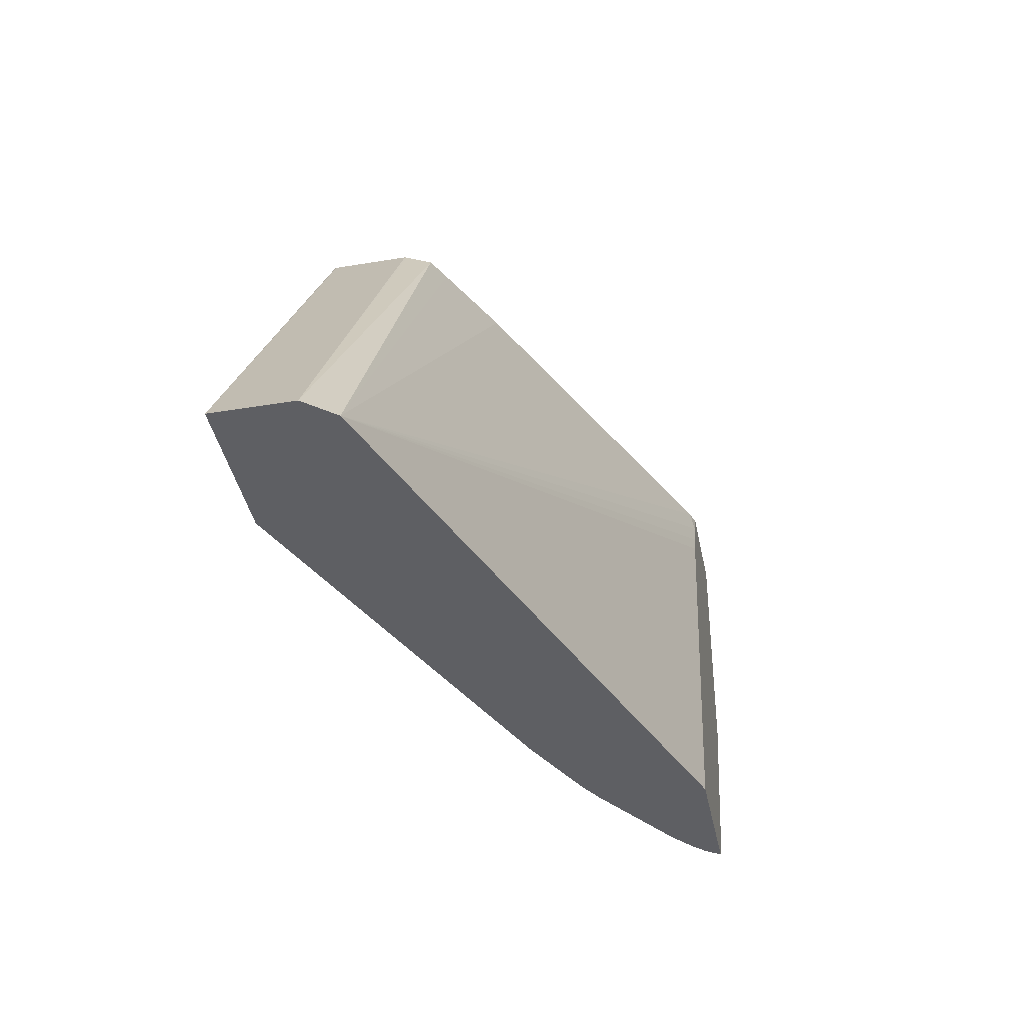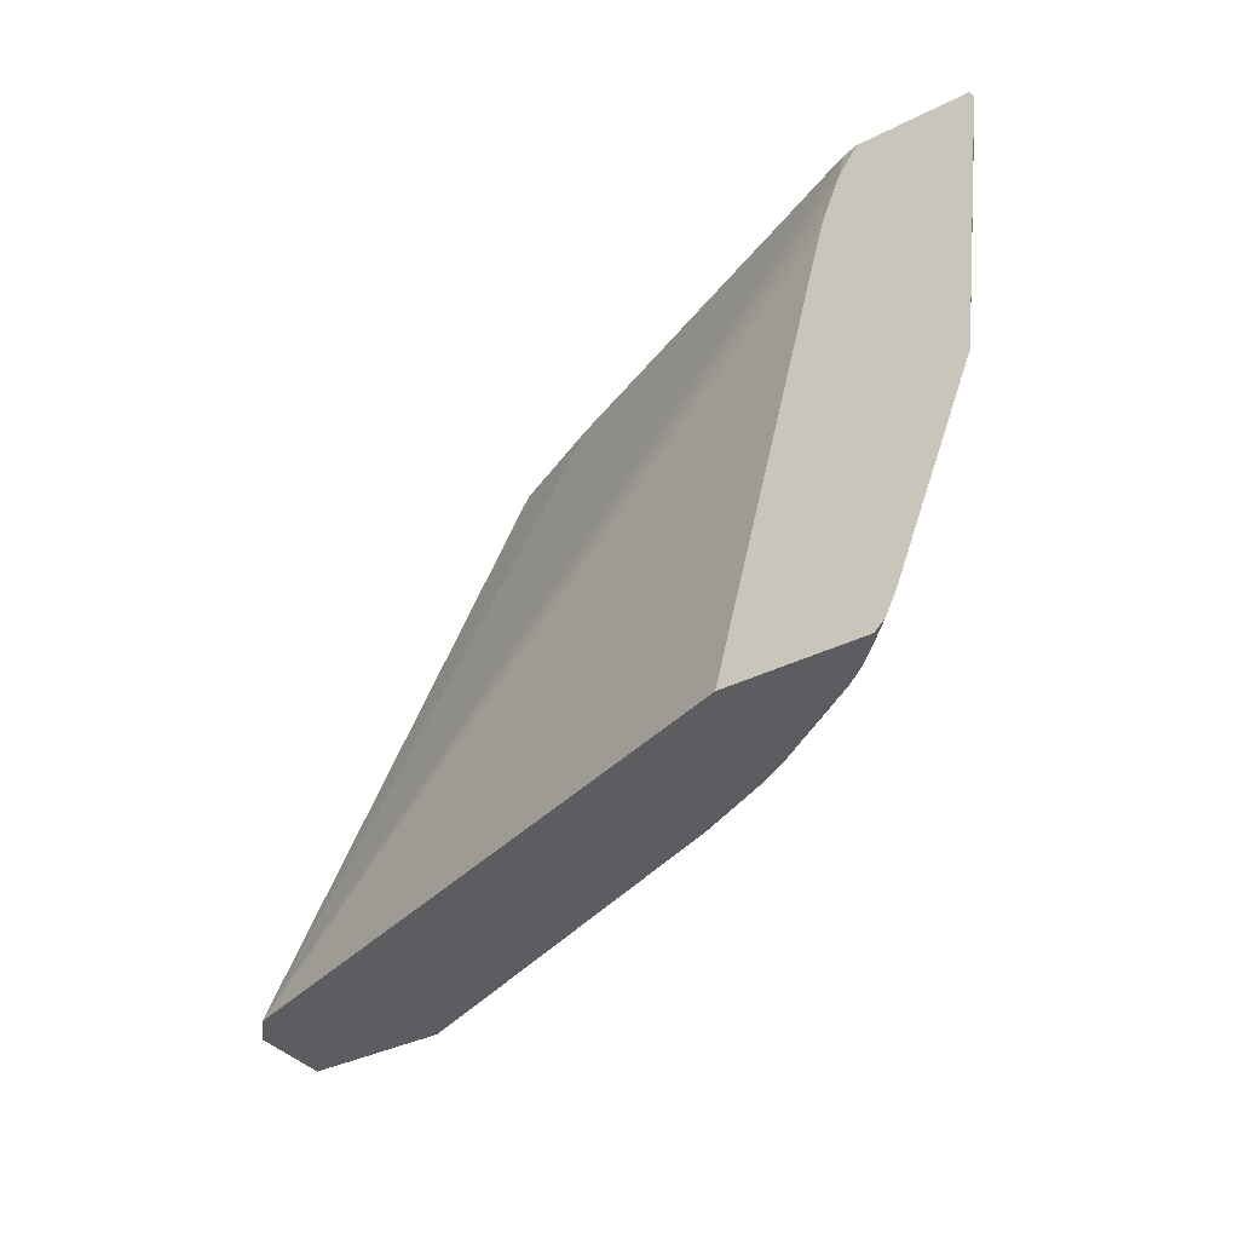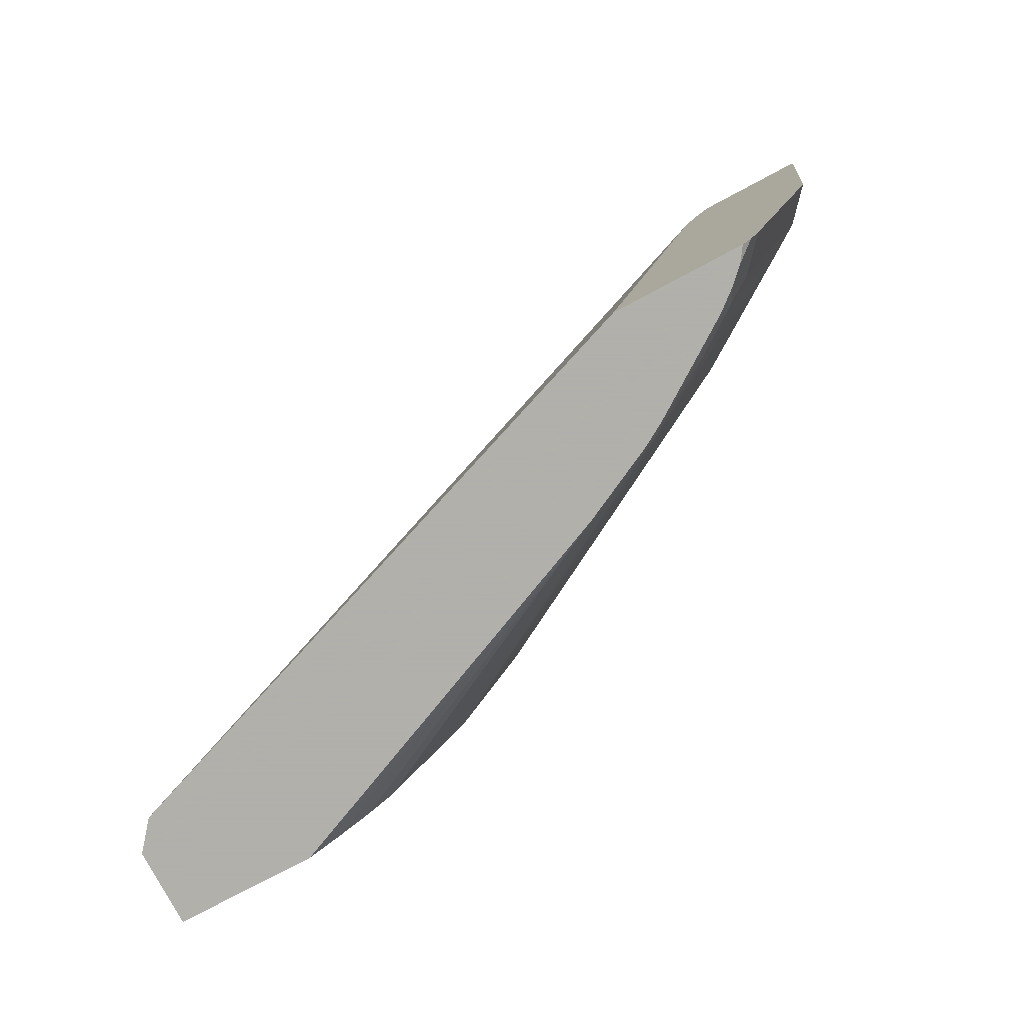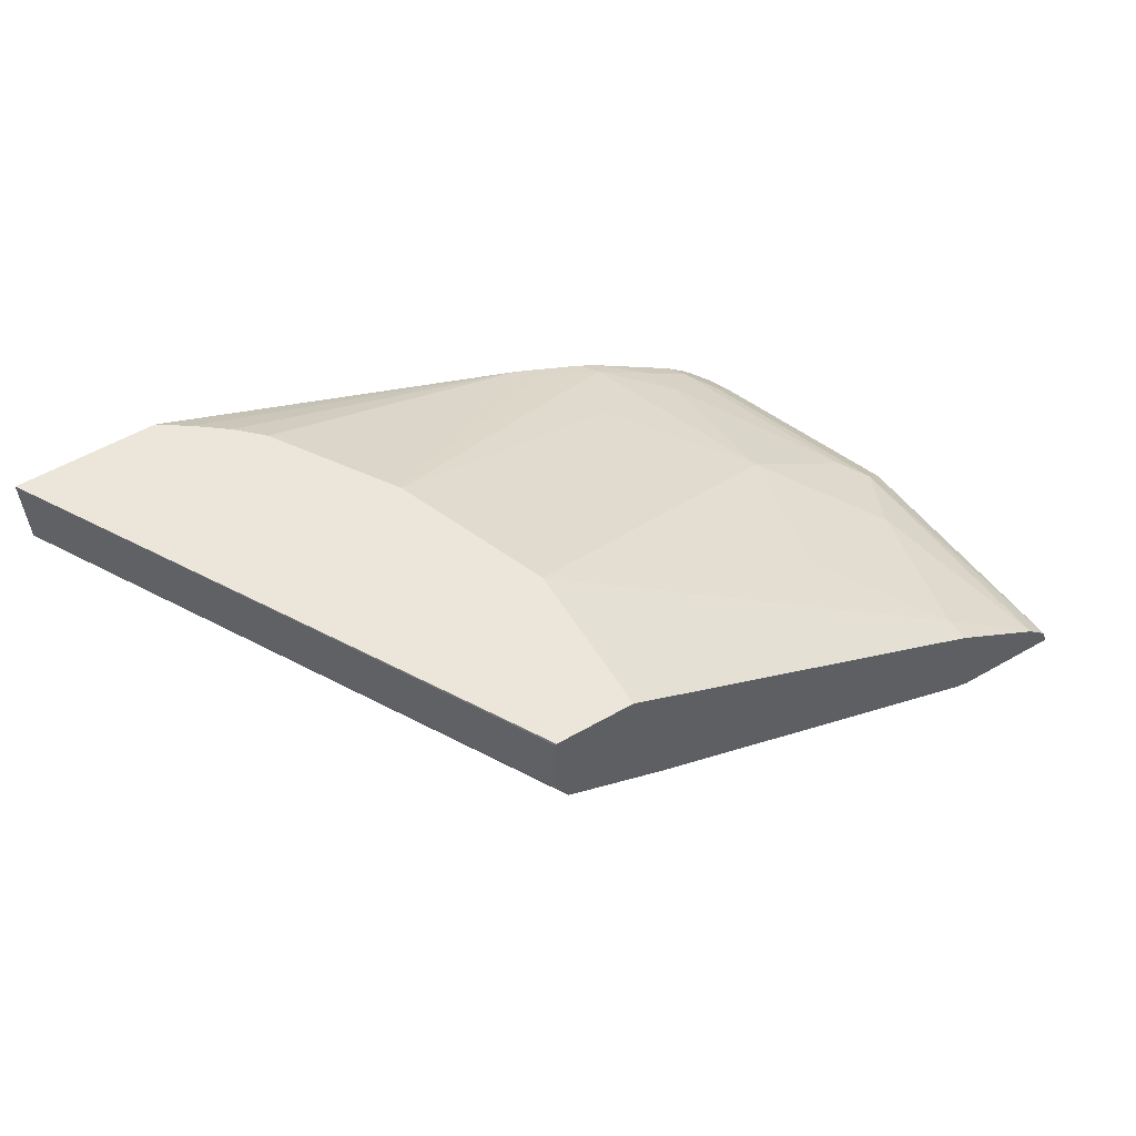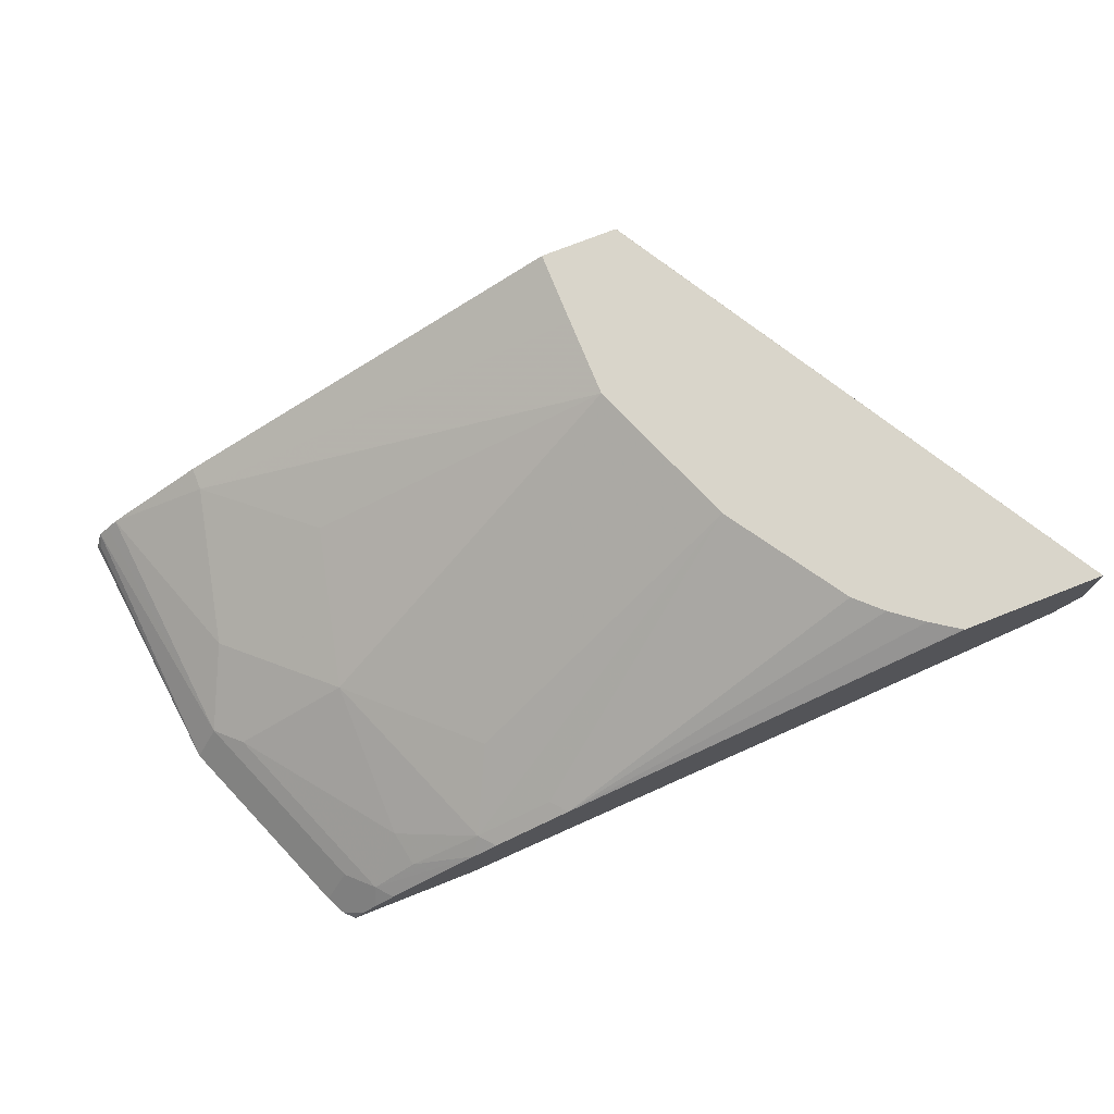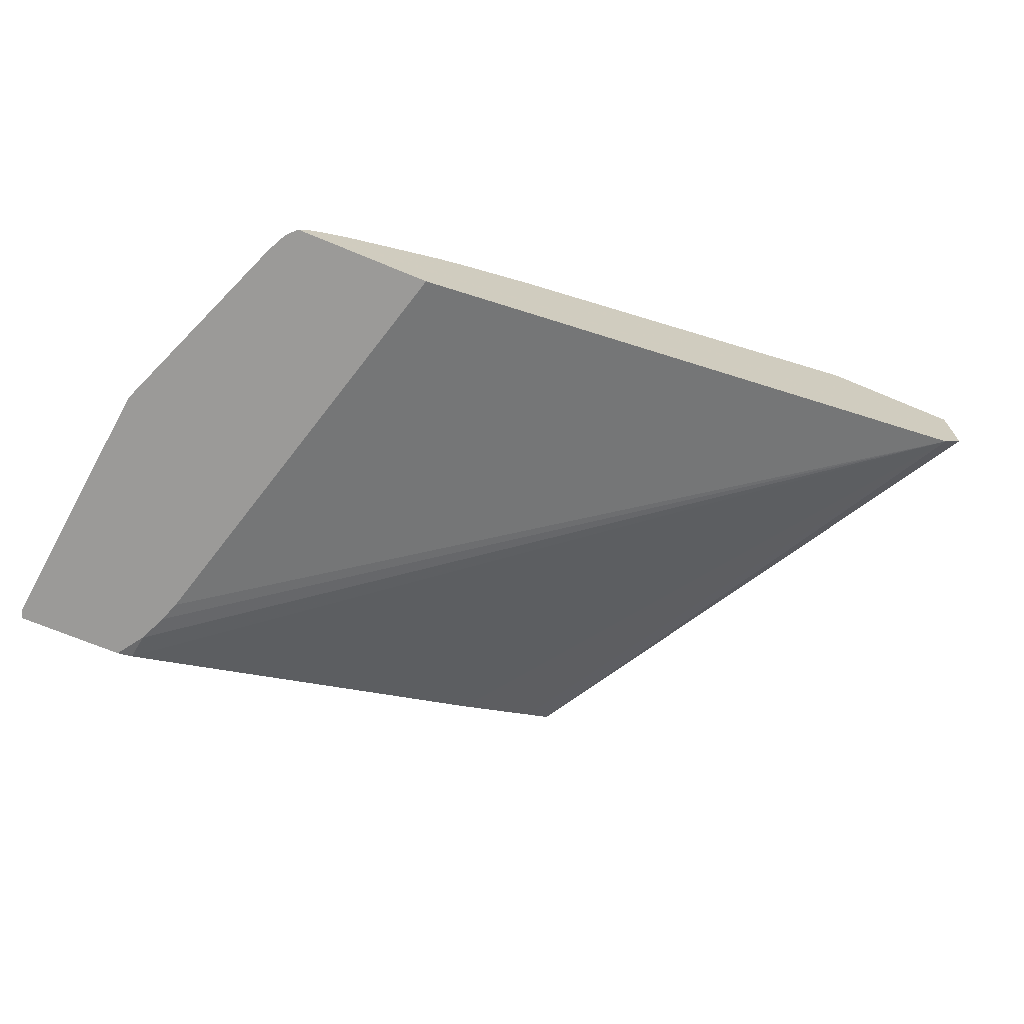
<metadata>
{"format":"obj","ext":"obj","renderer":"f3d","projection":"perspective","resolution":1024,"background":"white","views":[{"elev":-40.8,"azim":-78.5,"up":"+Z"},{"elev":-36.5,"azim":33.3,"up":"+Z"},{"elev":-78.4,"azim":27.9,"up":"+Z"},{"elev":56.1,"azim":-30.9,"up":"+Y"},{"elev":74.5,"azim":158.5,"up":"+Y"},{"elev":-69.4,"azim":157.4,"up":"+Y"}]}
</metadata>
<code>
v 0.1199 0.5538 -0.2354
v 0.1199 0.5916 -0.2354
v 0.1315 0.5399 -0.2354
v 0.2646 0.5415 -0.0008863
v 0.2589 0.5529 -0.0008863
v 0.2585 0.5538 -0.0008863
v 0.1872 0.5916 -0.2354
v 0.2585 0.5907 -0.0008863
v 0.2589 0.5916 -0.0008863
v 0.3138 0.5169 -0.0008863
v 0.3015 0.523 -0.0008863
v 0.2945 0.5265 -0.0008863
v 0.276 0.5357 -0.0008863
v 0.4263 0.4337 -0.2354
v 0.4801 0.4337 -0.03675
v 0.4837 0.4337 -0.0269
v 0.4893 0.4337 -0.0139
v 0.4892 0.4338 -0.01386
v 0.4912 0.4358 -0.0008863
v 0.1881 0.5916 -0.2349
v 0.3749 0.5115 -0.2354
v 0.2958 0.5916 -0.0008863
v 0.4892 0.4337 -0.2354
v 0.4982 0.4337 -0.0008863
v 0.2012 0.5916 -0.2262
v 0.3815 0.5107 -0.2277
v 0.4119 0.4931 -0.2354
v 0.216 0.5916 -0.2151
v 0.2284 0.5916 -0.2033
v 0.2653 0.5916 -0.148
v 0.2958 0.5916 -0.01719
v 0.4861 0.4861 -0.0008863
v 0.4845 0.4408 -0.2354
v 0.4938 0.4337 -0.2308
v 0.548 0.4337 -0.0008863
v 0.4184 0.4923 -0.2277
v 0.2661 0.5916 -0.1467
v 0.4232 0.4863 -0.2354
v 0.2957 0.5916 -0.03601
v 0.4861 0.4861 -0.01232
v 0.5344 0.4527 -0.0008863
v 0.4861 0.4492 -0.2154
v 0.4776 0.4476 -0.2354
v 0.4738 0.4553 -0.2277
v 0.4986 0.4337 -0.2213
v 0.5492 0.4337 -0.004583
v 0.545 0.4422 -0.0008863
v 0.3999 0.5107 -0.1907
v 0.4553 0.4923 -0.1354
v 0.4553 0.4738 -0.2092
v 0.4522 0.4707 -0.2261
v 0.2954 0.5916 -0.07385
v 0.4673 0.4561 -0.2354
v 0.5045 0.4676 -0.08616
v 0.4368 0.5107 -0.06155
v 0.5397 0.4474 -0.0008863
v 0.523 0.4492 -0.1231
v 0.5107 0.4553 -0.1354
v 0.5355 0.4337 -0.129
v 0.5476 0.4369 -0.006167
f 26 37 36
f 27 36 38
f 31 40 39
f 32 41 40
f 33 44 42
f 33 43 44
f 36 37 48
f 34 42 45
f 36 48 49
f 35 46 47
f 33 42 34
f 26 30 37
f 21 28 29
f 23 33 34
f 22 40 31
f 22 32 40
f 21 30 26
f 21 29 30
f 21 25 28
f 21 26 27
f 20 25 21
f 17 24 19
f 36 49 50
f 14 16 15
f 14 17 16
f 26 36 27
f 36 50 51
f 44 51 50
f 37 52 48
f 49 52 55
f 14 24 17
f 49 58 50
f 49 57 58
f 49 54 57
f 48 52 49
f 47 57 56
f 47 59 57
f 47 60 59
f 46 59 60
f 46 60 47
f 44 50 58
f 36 51 38
f 43 53 44
f 42 44 58
f 42 59 45
f 42 57 59
f 41 57 54
f 41 56 57
f 40 55 52
f 40 49 55
f 40 54 49
f 40 41 54
f 39 40 52
f 38 44 53
f 38 51 44
f 42 58 57
f 14 35 24
f 17 19 18
f 14 59 46
f 2 25 20
f 2 28 25
f 2 29 28
f 2 30 29
f 2 37 30
f 2 52 37
f 2 39 52
f 2 31 39
f 2 22 31
f 2 9 22
f 2 8 9
f 1 8 2
f 2 20 7
f 1 6 8
f 1 4 5
f 1 3 4
f 1 14 3
f 1 33 23
f 1 43 33
f 1 53 43
f 1 38 53
f 1 27 38
f 1 21 27
f 1 7 21
f 1 2 7
f 14 46 35
f 1 5 6
f 3 10 11
f 1 23 14
f 3 12 13
f 14 45 59
f 3 11 12
f 14 34 45
f 14 23 34
f 7 20 21
f 4 6 5
f 4 9 8
f 4 22 9
f 4 32 22
f 4 41 32
f 4 56 41
f 4 47 56
f 4 35 47
f 4 8 6
f 4 19 24
f 4 24 35
f 3 13 4
f 3 15 16
f 3 16 17
f 3 14 15
f 3 18 19
f 3 17 18
f 3 19 10
f 4 13 12
f 4 12 11
f 4 11 10
f 4 10 19

</code>
